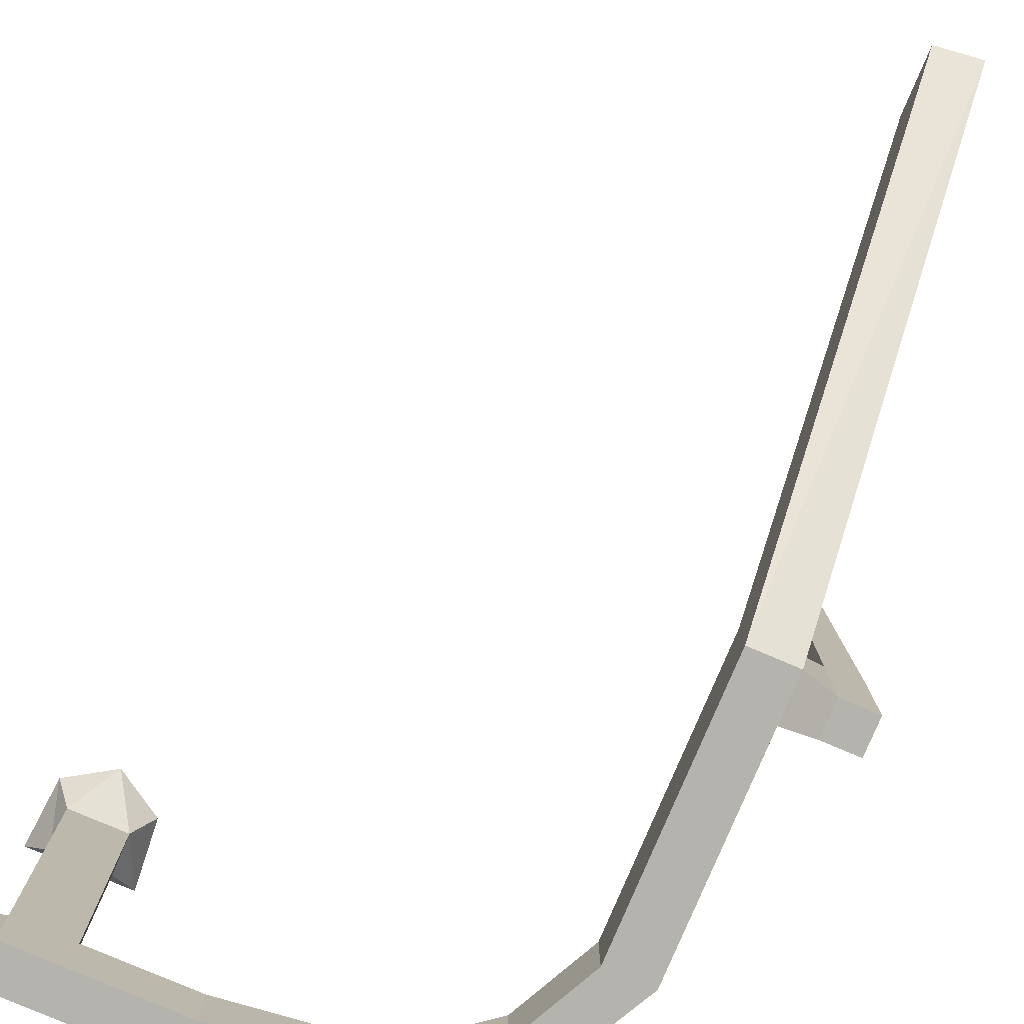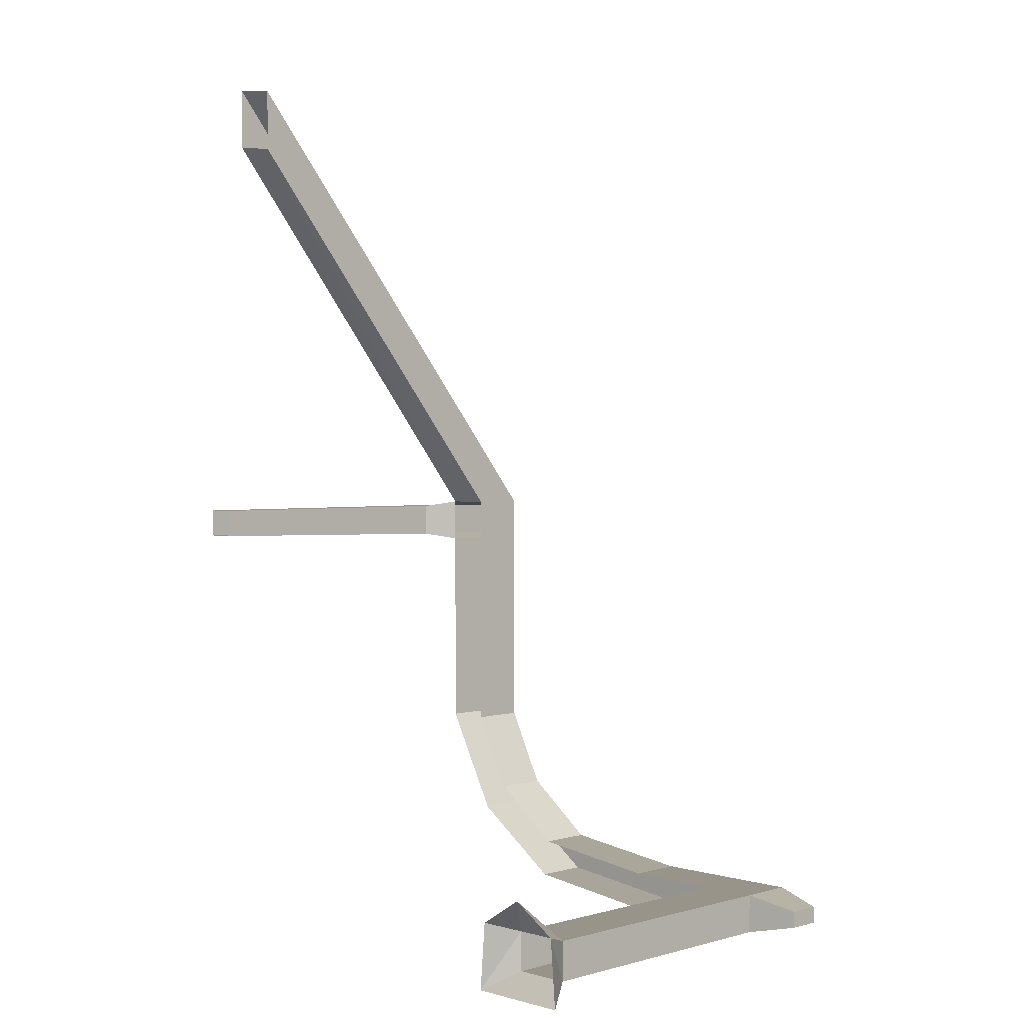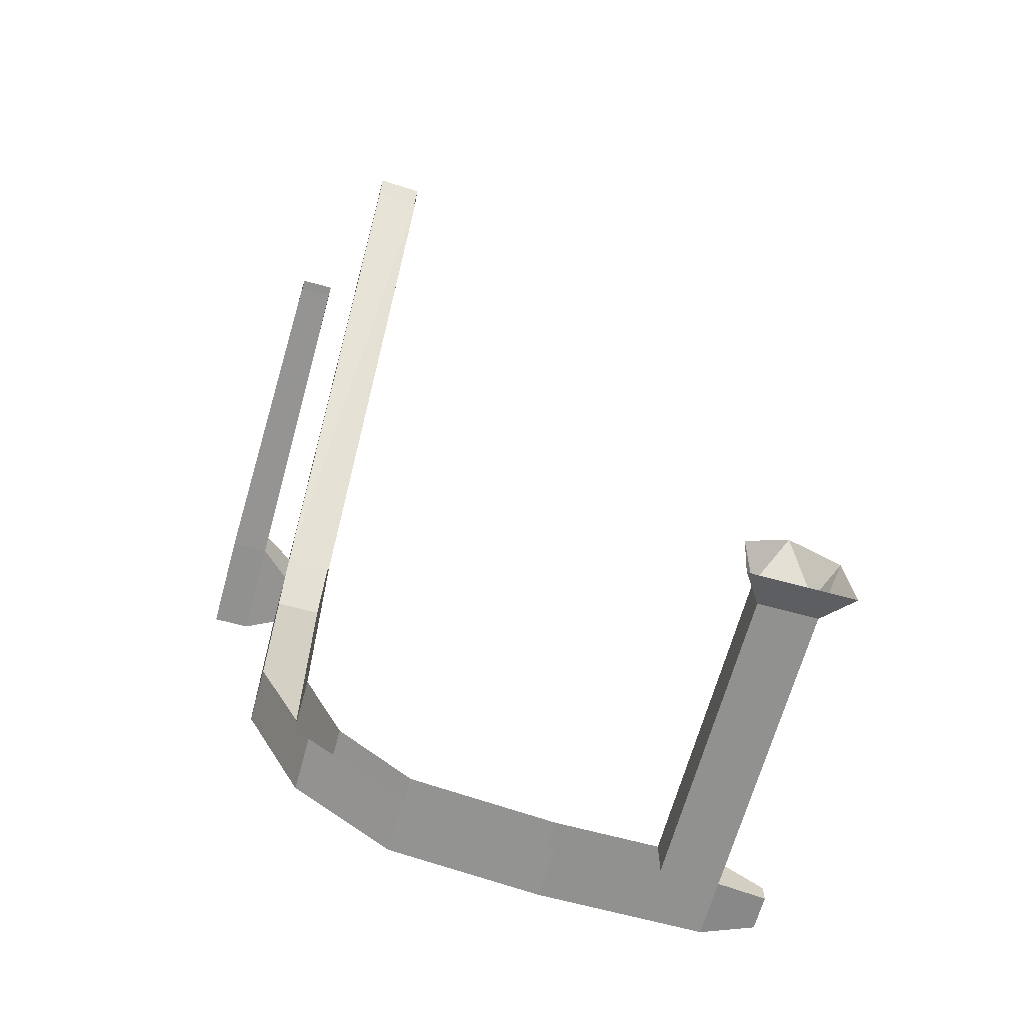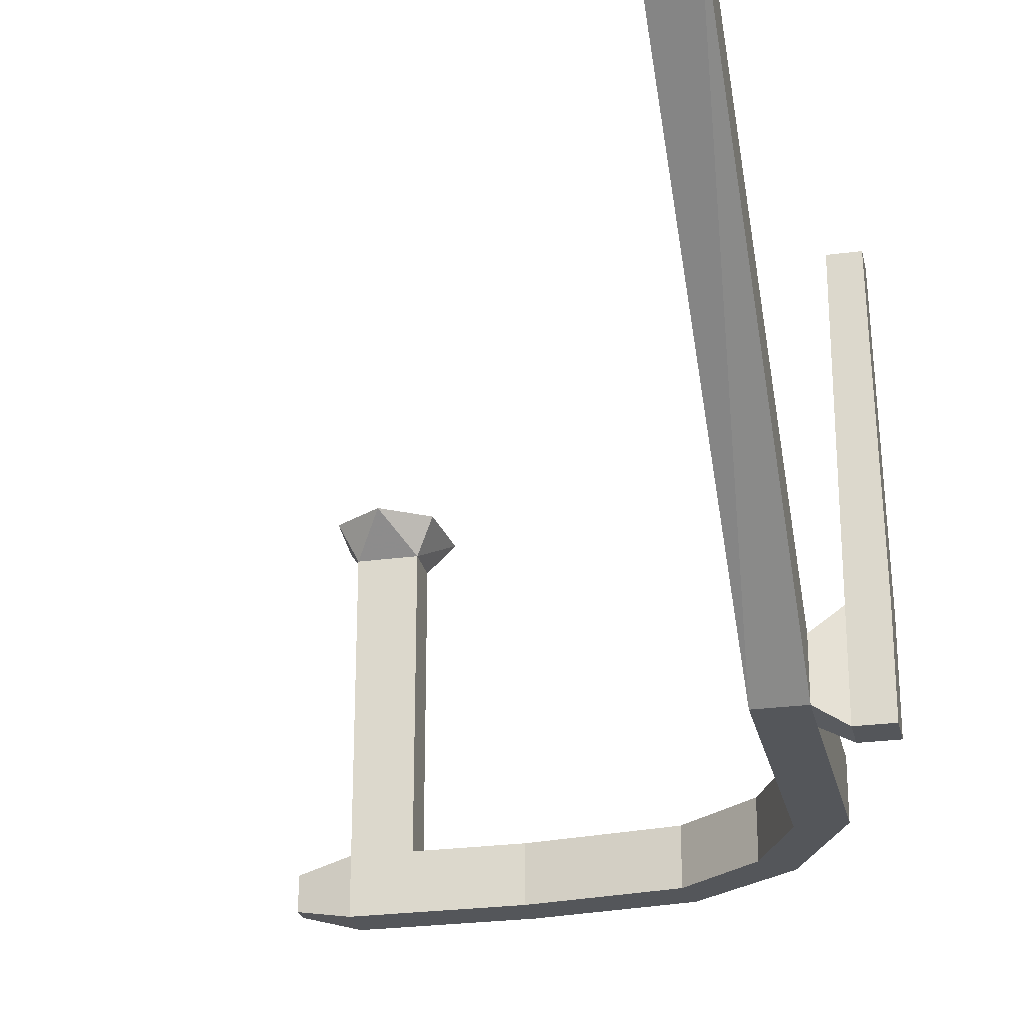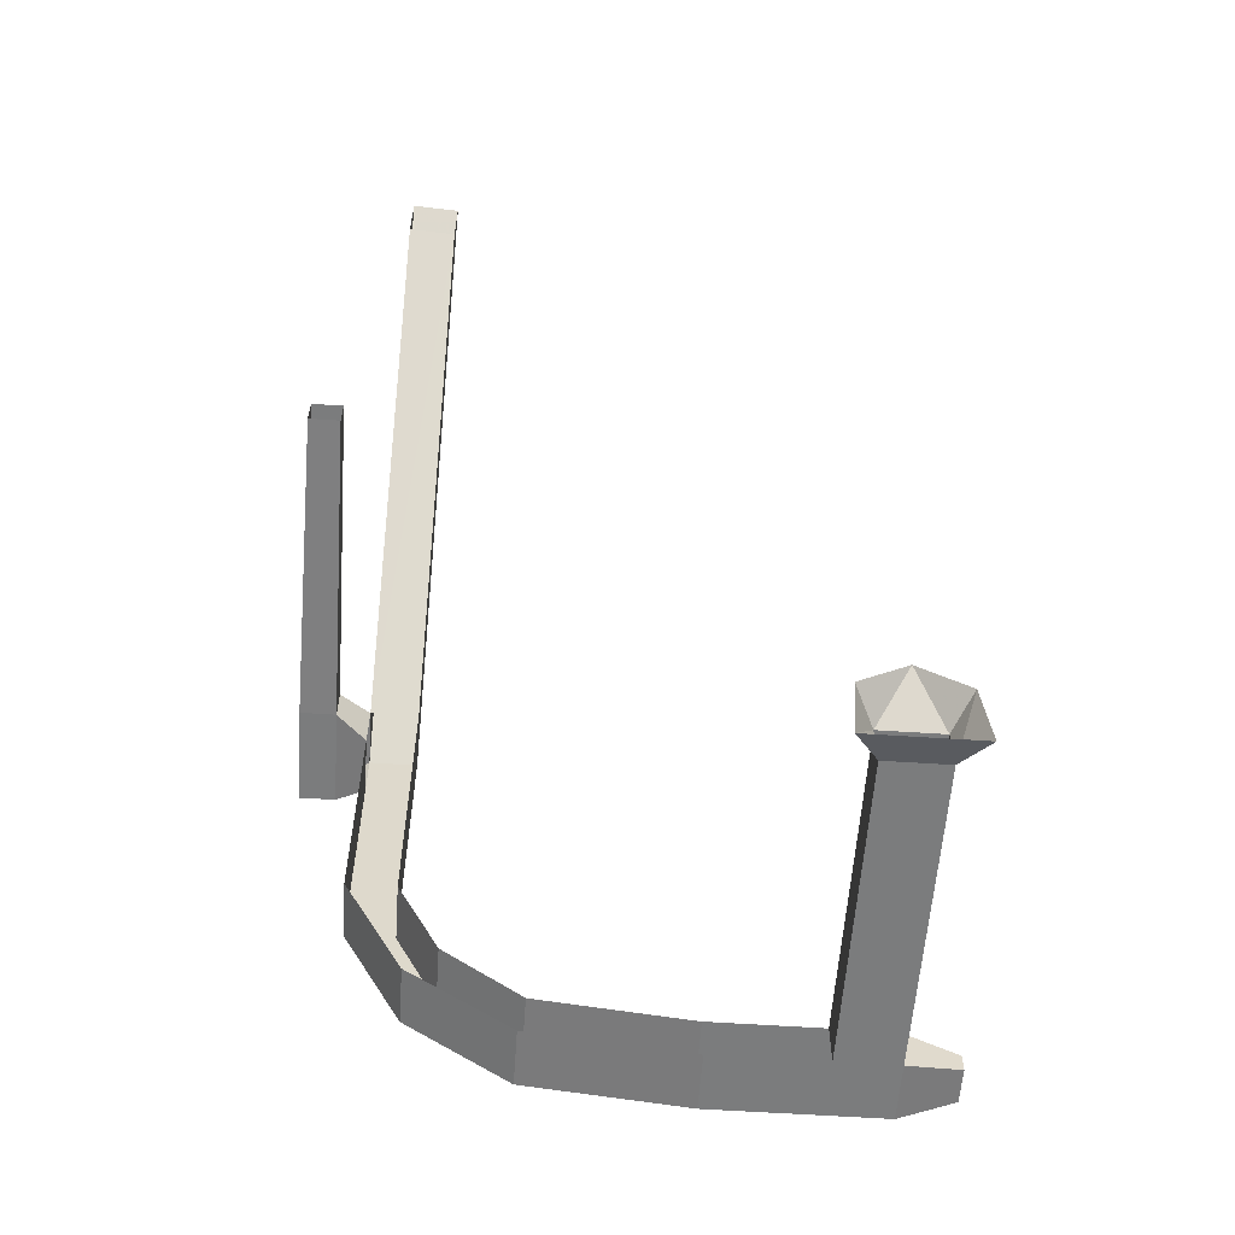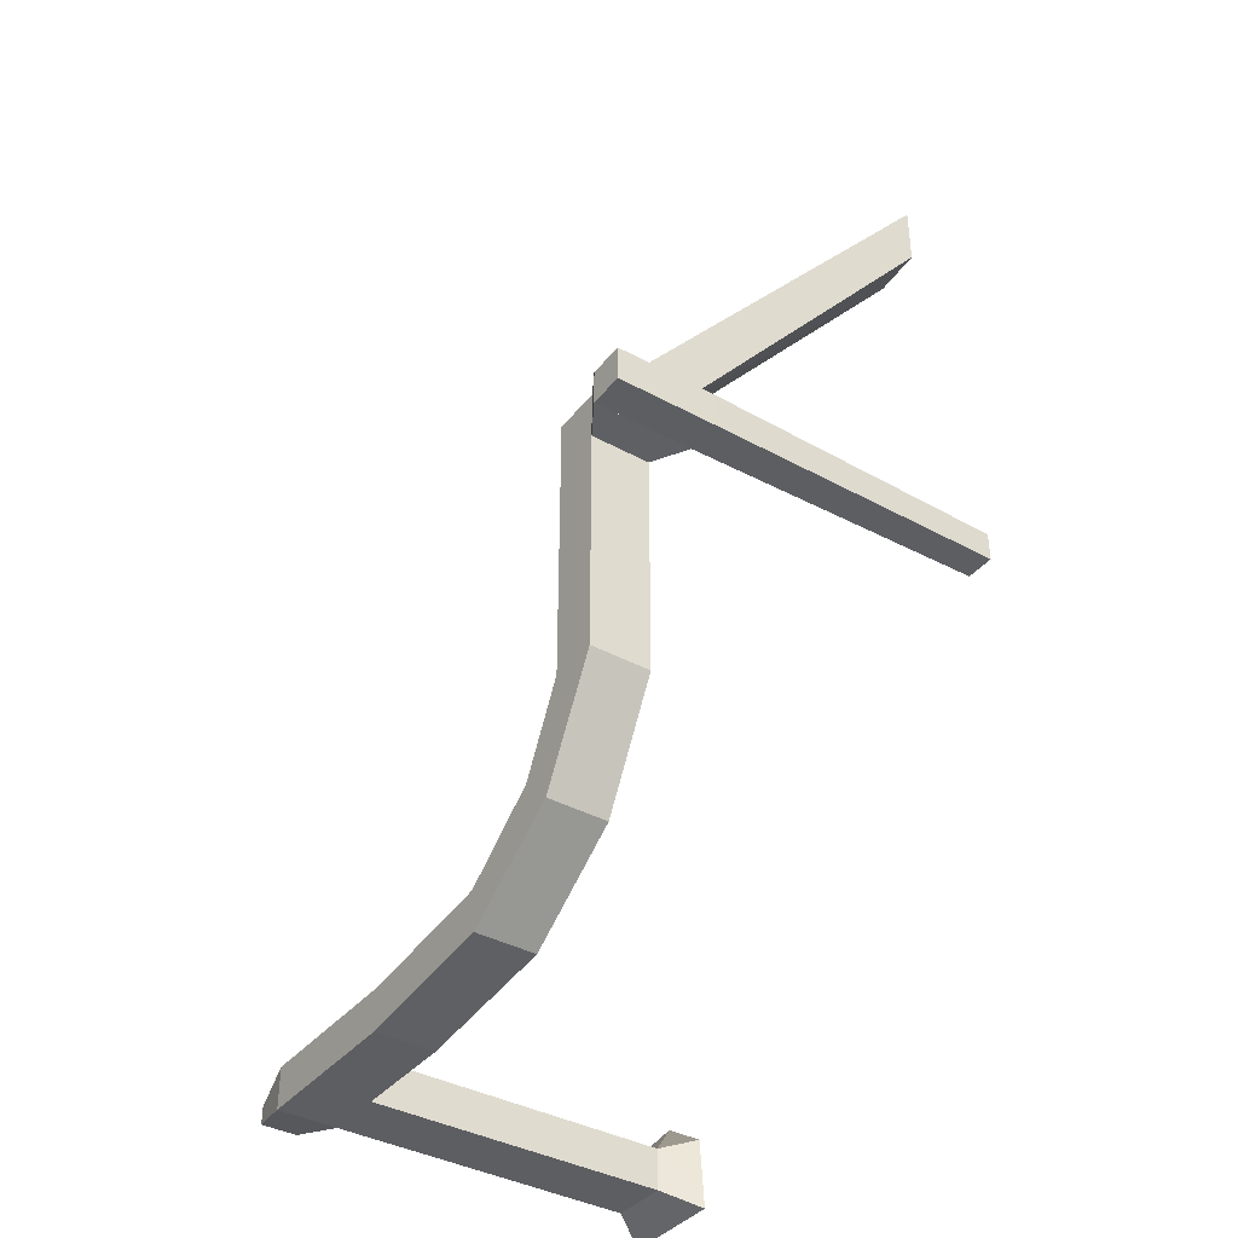
<metadata>
{"format":"obj","ext":"obj","renderer":"f3d","projection":"perspective","resolution":1024,"background":"white","views":[{"elev":-79.9,"azim":-23.0,"up":"+Y"},{"elev":1.7,"azim":-134.8,"up":"+Z"},{"elev":-66.0,"azim":164.6,"up":"+Z"},{"elev":-25.7,"azim":12.2,"up":"+Y"},{"elev":-58.6,"azim":176.0,"up":"+Z"},{"elev":-38.7,"azim":55.4,"up":"+Z"}]}
</metadata>
<code>
v 0.09375 0 -0.8516
v 0.09375 0 -0.8906
v 0.09375 -0.4141 -0.8984
v 0.09375 -0.4141 -0.8516
v 0.1328 0 -0.8516
v 0.1406 -0.4141 -0.8516
v 0.1328 0 -0.8906
v 0.1406 -0.4141 -0.8984
v 0.1406 -0.5469 -0.8984
v 0.09375 -0.5469 -0.8984
v 0.05469 -0.5234 -0.9062
v 0.05469 -0.4453 -0.9062
v 0.09375 -0.5469 -0.8516
v 0.05469 -0.5234 -0.8438
v -0.007812 -0.5234 -0.8438
v -0.007812 -0.5234 -1.203
v 0.05469 -0.5234 -1.203
v 0.05469 -0.4453 -1.203
v -0.02344 -0.5234 -1.352
v -0.02344 -0.4453 -1.352
v -0.1562 -0.5234 -1.445
v -0.1562 -0.4453 -1.445
v -0.3594 -0.5234 -1.469
v -0.3594 -0.4453 -1.469
v -0.5 -0.5234 -1.469
v -0.5 -0.4453 -1.469
v -0.5781 -0.5234 -1.469
v -0.5781 -0.4453 -1.469
v -0.5781 -0.04688 -1.469
v -0.5 -0.04688 -1.469
v -0.5 -0.4453 -1.414
v -0.5 -0.04688 -1.414
v -0.5781 -0.4453 -1.414
v -0.5 -0.5234 -1.414
v -0.3594 -0.5234 -1.414
v -0.3594 -0.4453 -1.414
v -0.1641 -0.5234 -1.391
v -0.1641 -0.4453 -1.391
v -0.0625 -0.5234 -1.312
v -0.0625 -0.4453 -1.312
v -0.007812 -0.4453 -1.203
v -0.007812 -0.4453 -0.8438
v -0.007812 0 -0.2188
v -0.007812 0 -0.3047
v 0.05469 -0.4453 -0.8438
v 0.05469 0 -0.2969
v 0.05469 0 -0.2109
v 0.1406 -0.5469 -0.8516
v -0.5781 -0.5234 -1.414
v -0.6484 -0.5078 -1.43
v -0.6484 -0.5078 -1.453
v -0.6484 -0.4609 -1.453
v -0.5781 -0.04688 -1.414
v -0.6016 0 -1.398
v -0.6094 0 -1.492
v -0.4688 0 -1.492
v -0.4766 0 -1.398
v -0.5391 0 -1.359
v -0.6484 -0.4609 -1.43
f 1 2 3
f 1 3 4
f 1 4 5
f 5 4 6
f 5 6 7
f 7 6 8
f 7 8 2
f 2 8 3
f 3 8 9
f 3 9 10
f 3 10 11
f 3 11 12
f 3 12 4
f 3 4 13
f 3 13 10
f 10 13 14
f 10 14 11
f 11 14 15
f 11 15 16
f 11 16 17
f 11 17 12
f 12 17 18
f 18 17 19
f 18 19 20
f 20 19 21
f 20 21 22
f 22 21 23
f 22 23 24
f 24 23 25
f 24 25 26
f 26 25 27
f 26 27 28
f 26 28 29
f 26 29 30
f 26 30 31
f 31 30 32
f 31 32 33
f 31 33 34
f 31 34 35
f 31 35 36
f 36 35 37
f 36 37 38
f 38 37 39
f 38 39 40
f 40 39 16
f 40 16 41
f 41 16 15
f 41 15 42
f 42 15 43
f 42 43 44
f 42 44 45
f 45 44 46
f 45 46 14
f 45 14 13
f 45 13 4
f 45 4 12
f 46 47 14
f 14 47 15
f 15 47 43
f 48 13 10
f 48 10 9
f 48 9 8
f 48 8 6
f 48 6 13
f 13 6 4
f 17 16 39
f 17 39 19
f 19 39 37
f 19 37 21
f 21 37 35
f 21 35 23
f 23 35 34
f 23 34 25
f 25 34 49
f 25 49 27
f 27 49 50
f 27 50 51
f 27 51 28
f 28 51 52
f 28 52 33
f 28 33 53
f 28 53 29
f 29 53 54
f 29 54 55
f 29 55 30
f 30 55 56
f 30 56 32
f 32 56 57
f 32 57 58
f 32 58 53
f 32 53 33
f 34 33 49
f 49 33 59
f 49 59 50
f 50 59 51
f 51 59 52
f 52 59 33
f 53 58 54

</code>
